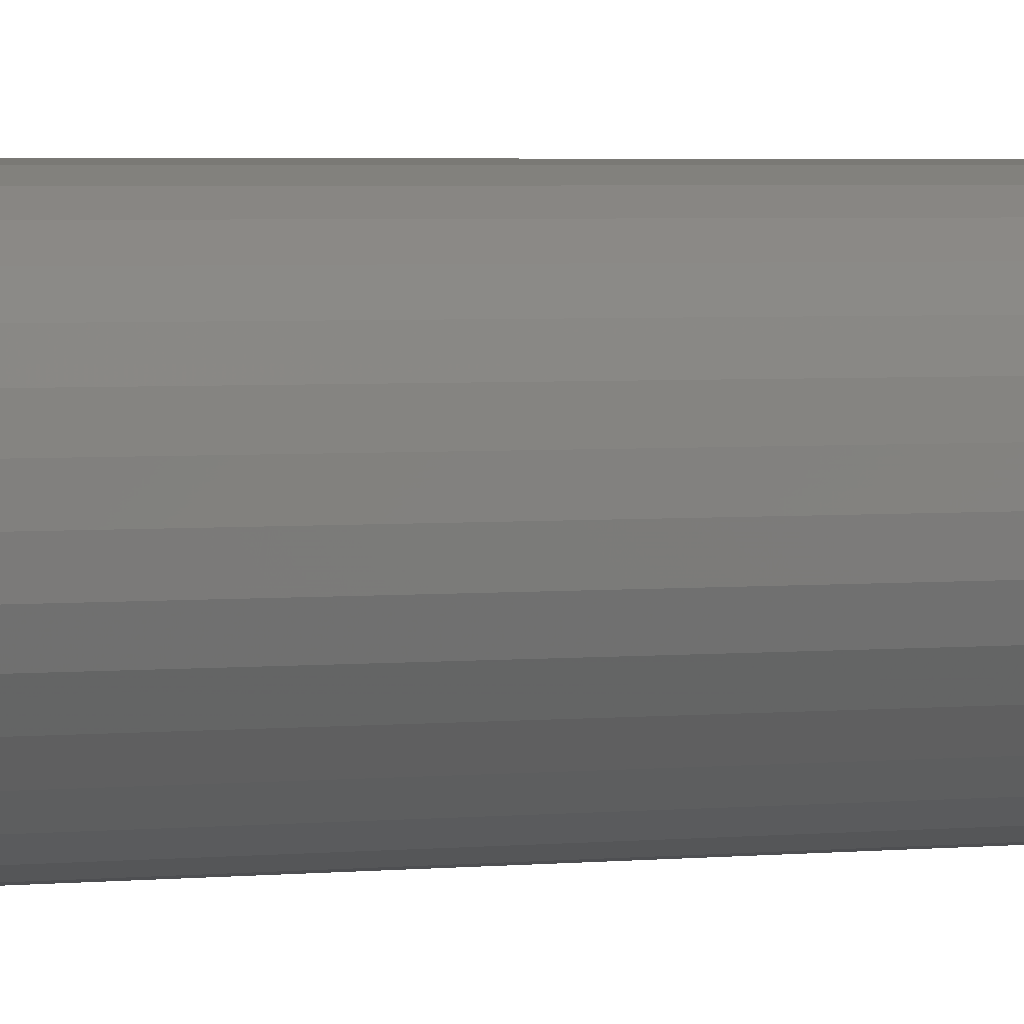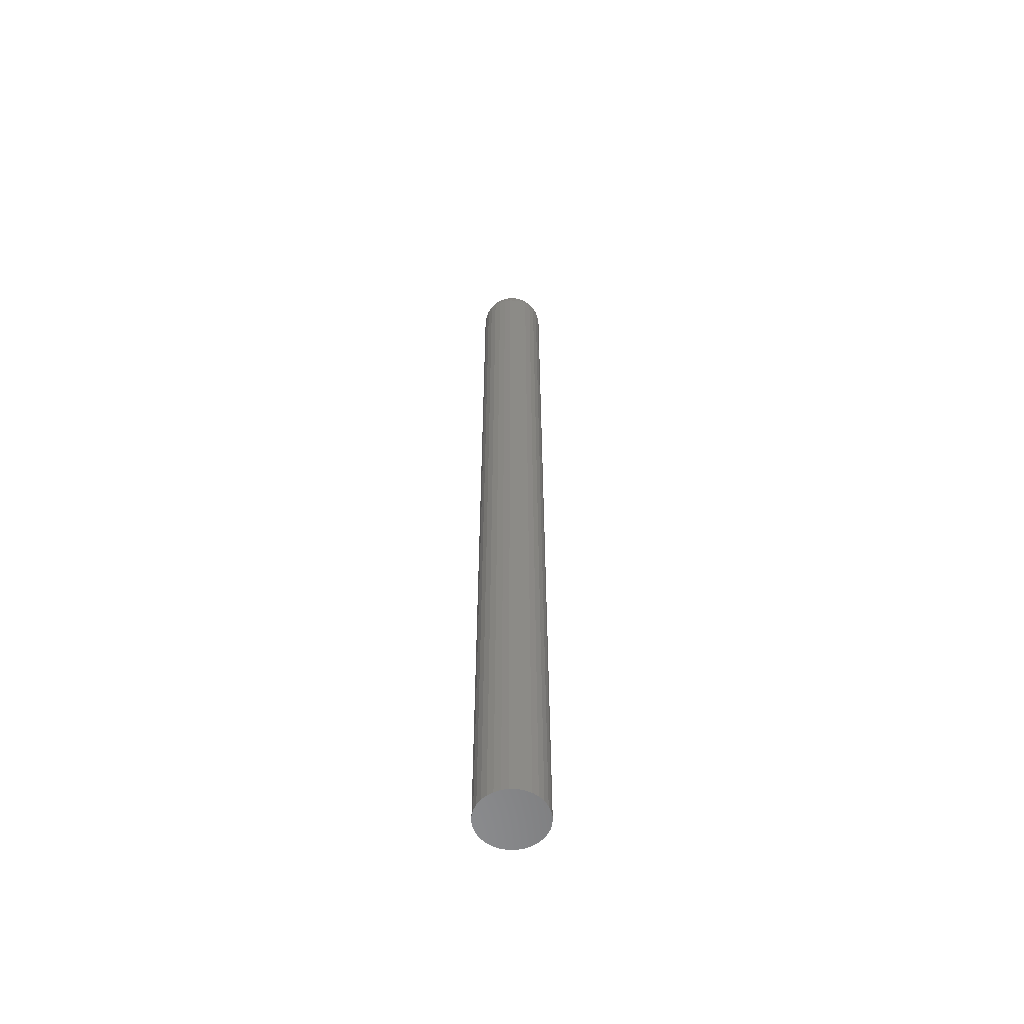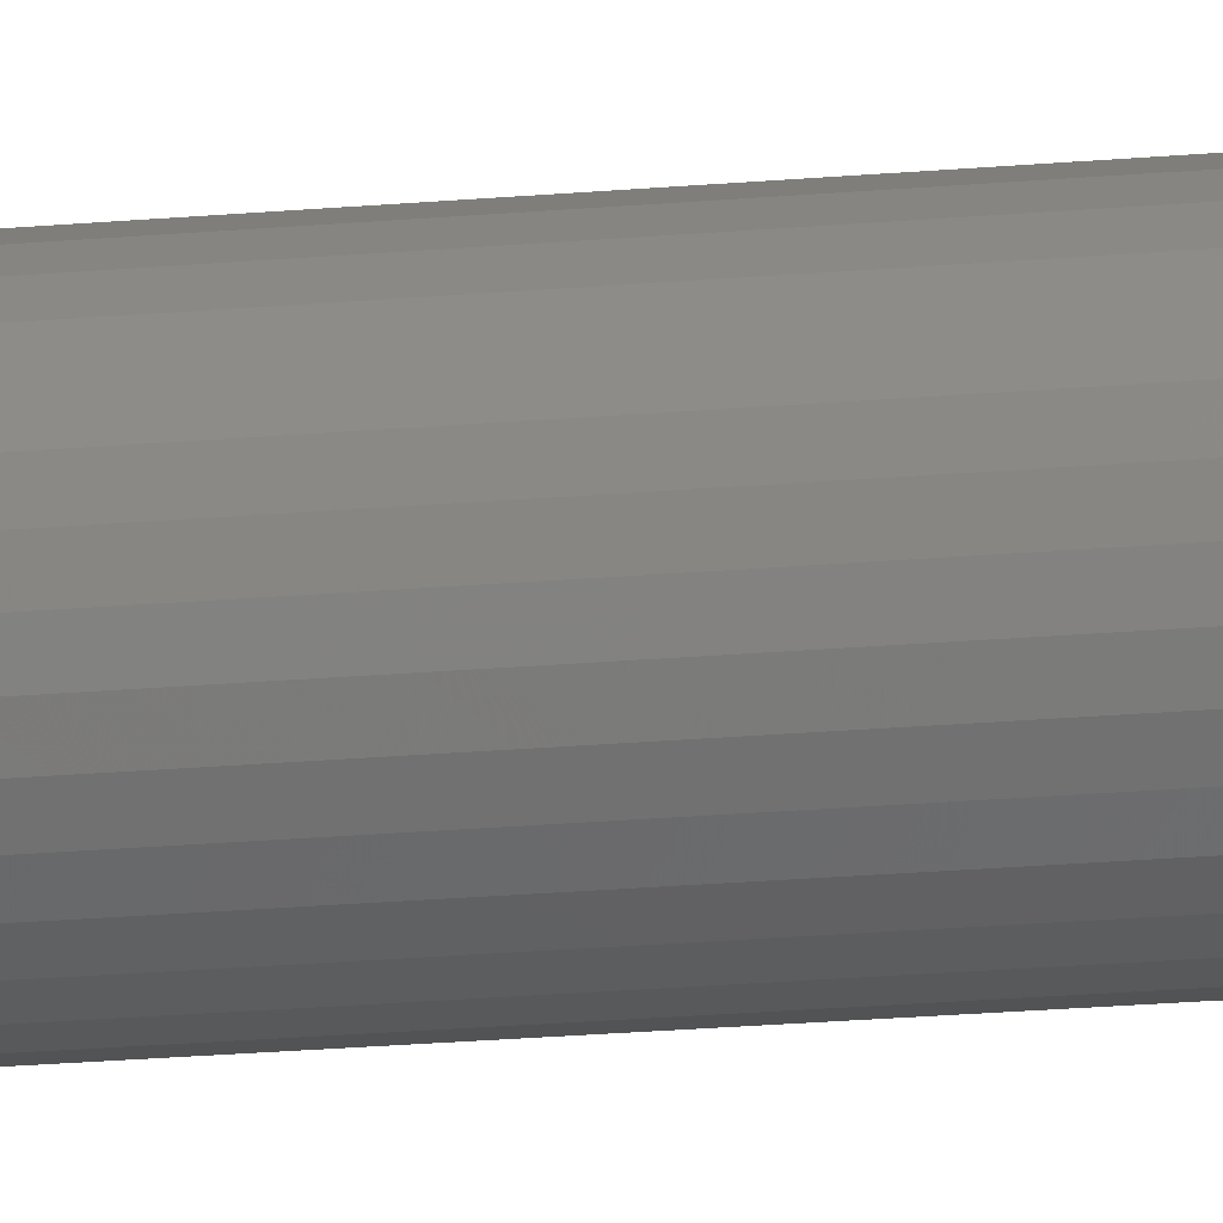
<metadata>
{"format":"stl","ext":"stl","renderer":"f3d","projection":"perspective","resolution":1024,"background":"white","views":[{"elev":1.0,"azim":-138.2,"up":"+Z"},{"elev":-57.7,"azim":94.2,"up":"+Y"},{"elev":-15.5,"azim":-77.7,"up":"+Z"}]}
</metadata>
<code>
# stl→obj: 320 verts, 636 faces
v -0.004427 0.75 0.00613
v -0.003207 0.75 0.00625
v -0.007627 0.75 0.004419
v -0.005599 0.75 0.005774
v -0.00668 0.75 0.005197
v -0.001988 0.75 0.00613
v -0.0008155 0.75 0.005774
v -0.008404 0.75 0.003472
v -0.008981 0.75 0.002392
v 0.0002651 0.75 0.005197
v 0.001212 0.75 0.004419
v 0.001989 0.75 0.003472
v 0.002567 0.75 0.002392
v -0.009337 0.75 0.001219
v 0.002923 0.75 0.001219
v -0.009457 0.75 -2.971e-18
v 0.002923 0.75 -0.001219
v -0.008981 0.75 -0.002392
v -0.009337 0.75 -0.001219
v 0.002567 0.75 -0.002392
v -0.008404 0.75 -0.003472
v -0.007627 0.75 -0.004419
v 0.001989 0.75 -0.003472
v -0.00668 0.75 -0.005197
v -0.005599 0.75 -0.005774
v -0.004427 0.75 -0.00613
v 0.001212 0.75 -0.004419
v -0.003207 0.75 -0.00625
v -0.001988 0.75 -0.00613
v 0.0002651 0.75 -0.005197
v -0.0008155 0.75 -0.005774
v 0.003043 0.75 -6.033e-18
v 0.04992 0.7031 -1.278e-16
v 0.04992 -0.75 -2.037e-17
v 0.0489 0.7031 -0.01036
v 0.0489 -0.75 -0.01036
v 0.04587 0.7031 -0.02033
v 0.04587 -0.75 -0.02033
v 0.04096 0.7031 -0.02951
v 0.04096 -0.75 -0.02951
v 0.03436 0.7031 -0.03757
v 0.03436 -0.75 -0.03757
v 0.02631 0.7031 -0.04417
v 0.02631 -0.75 -0.04417
v 0.01712 0.7031 -0.04908
v 0.01712 -0.75 -0.04908
v 0.007157 0.7031 -0.0521
v 0.007157 -0.75 -0.0521
v -0.003207 0.7031 -0.05312
v -0.003207 -0.75 -0.05312
v -0.01357 0.7031 -0.0521
v -0.01357 -0.75 -0.0521
v -0.02354 0.7031 -0.04908
v -0.02354 -0.75 -0.04908
v -0.03272 0.7031 -0.04417
v -0.03272 -0.75 -0.04417
v -0.04077 0.7031 -0.03757
v -0.04077 -0.75 -0.03757
v -0.04738 0.7031 -0.02951
v -0.04738 -0.75 -0.02951
v -0.05229 0.7031 -0.02033
v -0.05229 -0.75 -0.02033
v -0.05531 0.7031 -0.01036
v -0.05531 -0.75 -0.01036
v -0.05633 0.7031 1.866e-17
v -0.05633 -0.75 1.866e-17
v -0.05531 0.7031 0.01036
v -0.05531 -0.75 0.01036
v -0.05229 0.7031 0.02033
v -0.05229 -0.75 0.02033
v -0.04738 0.7031 0.02951
v -0.04738 -0.75 0.02951
v -0.04077 0.7031 0.03757
v -0.04077 -0.75 0.03757
v -0.03272 0.7031 0.04417
v -0.03272 -0.75 0.04417
v -0.02354 0.7031 0.04908
v -0.02354 -0.75 0.04908
v -0.01357 0.7031 0.0521
v -0.01357 -0.75 0.0521
v -0.003207 0.7031 0.05312
v -0.003207 -0.75 0.05312
v 0.007157 0.7031 0.0521
v 0.007157 -0.75 0.0521
v 0.01712 0.7031 0.04908
v 0.01712 -0.75 0.04908
v 0.02631 0.7031 0.04417
v 0.02631 -0.75 0.04417
v 0.03436 0.7031 0.03757
v 0.03436 -0.75 0.03757
v 0.04096 0.7031 0.02951
v 0.04096 -0.75 0.02951
v 0.04587 0.7031 0.02033
v 0.04587 -0.75 0.02033
v 0.0489 0.7031 0.01036
v 0.0489 -0.75 0.01036
v -0.05543 0.7123 -2.776e-17
v -0.05443 0.7123 0.01019
v -0.05276 0.7211 -2.776e-17
v -0.05181 0.7211 0.009668
v -0.04843 0.7292 -2.776e-17
v -0.04756 0.7292 0.008823
v -0.0426 0.7363 -2.082e-17
v -0.04185 0.7363 0.007686
v -0.0355 0.7421 -1.908e-17
v -0.03488 0.7421 0.0063
v -0.0274 0.7464 -1.388e-17
v -0.02693 0.7464 0.004719
v -0.0186 0.7491 -1.041e-17
v -0.01831 0.7491 0.003003
v 0.04801 0.7123 0.01019
v 0.04902 0.7123 -5.551e-17
v 0.0454 0.7211 0.009668
v 0.04635 0.7211 -4.857e-17
v 0.04115 0.7292 0.008823
v 0.04202 0.7292 -4.51e-17
v 0.03543 0.7363 0.007686
v 0.03619 0.7363 -4.163e-17
v 0.02846 0.7421 0.0063
v 0.02909 0.7421 -3.296e-17
v 0.02052 0.7464 0.004719
v 0.02098 0.7464 -2.602e-17
v 0.01189 0.7491 0.003003
v 0.01219 0.7491 -1.648e-17
v 0.04504 0.7123 0.01999
v 0.04258 0.7211 0.01896
v 0.03858 0.7292 0.01731
v 0.03319 0.7363 0.01508
v 0.02663 0.7421 0.01236
v 0.01914 0.7464 0.009256
v 0.01102 0.7491 0.005891
v 0.04022 0.7123 0.02901
v 0.038 0.7211 0.02753
v 0.0344 0.7292 0.02513
v 0.02955 0.7363 0.02189
v 0.02364 0.7421 0.01794
v 0.0169 0.7464 0.01344
v 0.009593 0.7491 0.008553
v 0.03372 0.7123 0.03693
v 0.03183 0.7211 0.03504
v 0.02877 0.7292 0.03198
v 0.02465 0.7363 0.02786
v 0.01963 0.7421 0.02283
v 0.0139 0.7464 0.0171
v 0.007679 0.7491 0.01089
v 0.02581 0.7123 0.04342
v 0.02433 0.7211 0.04121
v 0.02192 0.7292 0.0376
v 0.01868 0.7363 0.03276
v 0.01473 0.7421 0.02685
v 0.01023 0.7464 0.02011
v 0.005346 0.7491 0.0128
v 0.01678 0.7123 0.04825
v 0.01576 0.7211 0.04578
v 0.0141 0.7292 0.04178
v 0.01187 0.7363 0.0364
v 0.009151 0.7421 0.02983
v 0.006049 0.7464 0.02235
v 0.002684 0.7491 0.01422
v 0.006981 0.7123 0.05122
v 0.006461 0.7211 0.0486
v 0.005616 0.7292 0.04436
v 0.004478 0.7363 0.03864
v 0.003093 0.7421 0.03167
v 0.001512 0.7464 0.02372
v -0.0002038 0.7491 0.0151
v -0.003207 0.7123 0.05222
v -0.003207 0.7211 0.04956
v -0.003207 0.7292 0.04523
v -0.003207 0.7363 0.0394
v -0.003207 0.7421 0.03229
v -0.003207 0.7464 0.02419
v -0.003207 0.7491 0.01539
v -0.0134 0.7123 0.05122
v -0.01288 0.7211 0.0486
v -0.01203 0.7292 0.04436
v -0.01089 0.7363 0.03864
v -0.009507 0.7421 0.03167
v -0.007926 0.7464 0.02372
v -0.006211 0.7491 0.0151
v -0.02319 0.7123 0.04825
v -0.02217 0.7211 0.04578
v -0.02051 0.7292 0.04178
v -0.01828 0.7363 0.0364
v -0.01556 0.7421 0.02983
v -0.01246 0.7464 0.02235
v -0.009099 0.7491 0.01422
v -0.03222 0.7123 0.04342
v -0.03074 0.7211 0.04121
v -0.02833 0.7292 0.0376
v -0.02509 0.7363 0.03276
v -0.02115 0.7421 0.02685
v -0.01665 0.7464 0.02011
v -0.01176 0.7491 0.0128
v -0.04014 0.7123 0.03693
v -0.03825 0.7211 0.03504
v -0.03519 0.7292 0.03198
v -0.03106 0.7363 0.02786
v -0.02604 0.7421 0.02283
v -0.02031 0.7464 0.0171
v -0.01409 0.7491 0.01089
v -0.04663 0.7123 0.02901
v -0.04441 0.7211 0.02753
v -0.04081 0.7292 0.02513
v -0.03596 0.7363 0.02189
v -0.03006 0.7421 0.01794
v -0.02332 0.7464 0.01344
v -0.01601 0.7491 0.008553
v -0.05146 0.7123 0.01999
v -0.04899 0.7211 0.01896
v -0.04499 0.7292 0.01731
v -0.0396 0.7363 0.01508
v -0.03304 0.7421 0.01236
v -0.02555 0.7464 0.009256
v -0.01743 0.7491 0.005891
v 0.04801 0.7123 -0.01019
v 0.0454 0.7211 -0.009668
v 0.04115 0.7292 -0.008823
v 0.03543 0.7363 -0.007686
v 0.02846 0.7421 -0.0063
v 0.02052 0.7464 -0.004719
v 0.01189 0.7491 -0.003003
v -0.05443 0.7123 -0.01019
v -0.05181 0.7211 -0.009668
v -0.04756 0.7292 -0.008823
v -0.04185 0.7363 -0.007686
v -0.03488 0.7421 -0.0063
v -0.02693 0.7464 -0.004719
v -0.01831 0.7491 -0.003003
v -0.05146 0.7123 -0.01999
v -0.04899 0.7211 -0.01896
v -0.04499 0.7292 -0.01731
v -0.0396 0.7363 -0.01508
v -0.03304 0.7421 -0.01236
v -0.02555 0.7464 -0.009256
v -0.01743 0.7491 -0.005891
v -0.04663 0.7123 -0.02901
v -0.04441 0.7211 -0.02753
v -0.04081 0.7292 -0.02513
v -0.03596 0.7363 -0.02189
v -0.03006 0.7421 -0.01794
v -0.02332 0.7464 -0.01344
v -0.01601 0.7491 -0.008553
v -0.04014 0.7123 -0.03693
v -0.03825 0.7211 -0.03504
v -0.03519 0.7292 -0.03198
v -0.03106 0.7363 -0.02786
v -0.02604 0.7421 -0.02283
v -0.02031 0.7464 -0.0171
v -0.01409 0.7491 -0.01089
v -0.03222 0.7123 -0.04342
v -0.03074 0.7211 -0.04121
v -0.02833 0.7292 -0.0376
v -0.02509 0.7363 -0.03276
v -0.02115 0.7421 -0.02685
v -0.01665 0.7464 -0.02011
v -0.01176 0.7491 -0.0128
v -0.02319 0.7123 -0.04825
v -0.02217 0.7211 -0.04578
v -0.02051 0.7292 -0.04178
v -0.01828 0.7363 -0.0364
v -0.01556 0.7421 -0.02983
v -0.01246 0.7464 -0.02235
v -0.009099 0.7491 -0.01422
v -0.0134 0.7123 -0.05122
v -0.01288 0.7211 -0.0486
v -0.01203 0.7292 -0.04436
v -0.01089 0.7363 -0.03864
v -0.009507 0.7421 -0.03167
v -0.007926 0.7464 -0.02372
v -0.006211 0.7491 -0.0151
v -0.003207 0.7123 -0.05222
v -0.003207 0.7211 -0.04956
v -0.003207 0.7292 -0.04523
v -0.003207 0.7363 -0.0394
v -0.003207 0.7421 -0.03229
v -0.003207 0.7464 -0.02419
v -0.003207 0.7491 -0.01539
v 0.006981 0.7123 -0.05122
v 0.006461 0.7211 -0.0486
v 0.005616 0.7292 -0.04436
v 0.004478 0.7363 -0.03864
v 0.003093 0.7421 -0.03167
v 0.001512 0.7464 -0.02372
v -0.0002038 0.7491 -0.0151
v 0.01678 0.7123 -0.04825
v 0.01576 0.7211 -0.04578
v 0.0141 0.7292 -0.04178
v 0.01187 0.7363 -0.0364
v 0.009151 0.7421 -0.02983
v 0.006049 0.7464 -0.02235
v 0.002684 0.7491 -0.01422
v 0.02581 0.7123 -0.04342
v 0.02433 0.7211 -0.04121
v 0.02192 0.7292 -0.0376
v 0.01868 0.7363 -0.03276
v 0.01473 0.7421 -0.02685
v 0.01023 0.7464 -0.02011
v 0.005346 0.7491 -0.0128
v 0.03372 0.7123 -0.03693
v 0.03183 0.7211 -0.03504
v 0.02877 0.7292 -0.03198
v 0.02465 0.7363 -0.02786
v 0.01963 0.7421 -0.02283
v 0.0139 0.7464 -0.0171
v 0.007679 0.7491 -0.01089
v 0.04022 0.7123 -0.02901
v 0.038 0.7211 -0.02753
v 0.0344 0.7292 -0.02513
v 0.02955 0.7363 -0.02189
v 0.02364 0.7421 -0.01794
v 0.0169 0.7464 -0.01344
v 0.009593 0.7491 -0.008553
v 0.04504 0.7123 -0.01999
v 0.04258 0.7211 -0.01896
v 0.03858 0.7292 -0.01731
v 0.03319 0.7363 -0.01508
v 0.02663 0.7421 -0.01236
v 0.01914 0.7464 -0.009256
v 0.01102 0.7491 -0.005891
f 1 2 3
f 4 1 3
f 5 4 3
f 6 7 2
f 7 3 2
f 8 3 7
f 7 9 8
f 7 10 9
f 10 11 9
f 11 12 9
f 13 9 12
f 13 14 9
f 15 14 13
f 14 15 16
f 17 18 19
f 20 18 17
f 20 21 18
f 22 21 20
f 23 22 20
f 24 22 23
f 25 24 23
f 23 26 25
f 23 27 26
f 28 26 27
f 29 28 27
f 30 29 27
f 30 31 29
f 32 17 19
f 32 19 16
f 32 16 15
f 33 34 35
f 35 34 36
f 35 36 37
f 37 36 38
f 37 38 39
f 39 38 40
f 39 40 41
f 41 40 42
f 41 42 43
f 43 42 44
f 43 44 45
f 45 44 46
f 45 46 47
f 47 46 48
f 47 48 49
f 49 48 50
f 49 50 51
f 51 50 52
f 51 52 53
f 53 52 54
f 53 54 55
f 55 54 56
f 55 56 57
f 57 56 58
f 57 58 59
f 59 58 60
f 59 60 61
f 61 60 62
f 61 62 63
f 63 62 64
f 63 64 65
f 65 64 66
f 65 66 67
f 67 66 68
f 67 68 69
f 69 68 70
f 69 70 71
f 71 70 72
f 71 72 73
f 73 72 74
f 73 74 75
f 75 74 76
f 75 76 77
f 77 76 78
f 77 78 79
f 79 78 80
f 79 80 81
f 81 80 82
f 81 82 83
f 83 82 84
f 83 84 85
f 85 84 86
f 85 86 87
f 87 86 88
f 87 88 89
f 89 88 90
f 89 90 91
f 91 90 92
f 91 92 93
f 93 92 94
f 93 94 95
f 95 94 96
f 95 96 33
f 33 96 34
f 65 67 97
f 97 67 98
f 97 98 99
f 99 98 100
f 99 100 101
f 101 100 102
f 101 102 103
f 103 102 104
f 103 104 105
f 105 104 106
f 105 106 107
f 107 106 108
f 107 108 109
f 109 108 110
f 109 110 16
f 16 110 14
f 95 33 111
f 111 33 112
f 111 112 113
f 113 112 114
f 113 114 115
f 115 114 116
f 115 116 117
f 117 116 118
f 117 118 119
f 119 118 120
f 119 120 121
f 121 120 122
f 121 122 123
f 123 122 124
f 123 124 15
f 15 124 32
f 93 95 125
f 125 95 111
f 125 111 126
f 126 111 113
f 126 113 127
f 127 113 115
f 127 115 128
f 128 115 117
f 128 117 129
f 129 117 119
f 129 119 130
f 130 119 121
f 130 121 131
f 131 121 123
f 131 123 13
f 13 123 15
f 91 93 132
f 132 93 125
f 132 125 133
f 133 125 126
f 133 126 134
f 134 126 127
f 134 127 135
f 135 127 128
f 135 128 136
f 136 128 129
f 136 129 137
f 137 129 130
f 137 130 138
f 138 130 131
f 138 131 12
f 12 131 13
f 89 91 139
f 139 91 132
f 139 132 140
f 140 132 133
f 140 133 141
f 141 133 134
f 141 134 142
f 142 134 135
f 142 135 143
f 143 135 136
f 143 136 144
f 144 136 137
f 144 137 145
f 145 137 138
f 145 138 11
f 11 138 12
f 87 89 146
f 146 89 139
f 146 139 147
f 147 139 140
f 147 140 148
f 148 140 141
f 148 141 149
f 149 141 142
f 149 142 150
f 150 142 143
f 150 143 151
f 151 143 144
f 151 144 152
f 152 144 145
f 152 145 10
f 10 145 11
f 85 87 153
f 153 87 146
f 153 146 154
f 154 146 147
f 154 147 155
f 155 147 148
f 155 148 156
f 156 148 149
f 156 149 157
f 157 149 150
f 157 150 158
f 158 150 151
f 158 151 159
f 159 151 152
f 159 152 7
f 7 152 10
f 83 85 160
f 160 85 153
f 160 153 161
f 161 153 154
f 161 154 162
f 162 154 155
f 162 155 163
f 163 155 156
f 163 156 164
f 164 156 157
f 164 157 165
f 165 157 158
f 165 158 166
f 166 158 159
f 166 159 6
f 6 159 7
f 81 83 167
f 167 83 160
f 167 160 168
f 168 160 161
f 168 161 169
f 169 161 162
f 169 162 170
f 170 162 163
f 170 163 171
f 171 163 164
f 171 164 172
f 172 164 165
f 172 165 173
f 173 165 166
f 173 166 2
f 2 166 6
f 79 81 174
f 174 81 167
f 174 167 175
f 175 167 168
f 175 168 176
f 176 168 169
f 176 169 177
f 177 169 170
f 177 170 178
f 178 170 171
f 178 171 179
f 179 171 172
f 179 172 180
f 180 172 173
f 180 173 1
f 1 173 2
f 77 79 181
f 181 79 174
f 181 174 182
f 182 174 175
f 182 175 183
f 183 175 176
f 183 176 184
f 184 176 177
f 184 177 185
f 185 177 178
f 185 178 186
f 186 178 179
f 186 179 187
f 187 179 180
f 187 180 4
f 4 180 1
f 75 77 188
f 188 77 181
f 188 181 189
f 189 181 182
f 189 182 190
f 190 182 183
f 190 183 191
f 191 183 184
f 191 184 192
f 192 184 185
f 192 185 193
f 193 185 186
f 193 186 194
f 194 186 187
f 194 187 5
f 5 187 4
f 73 75 195
f 195 75 188
f 195 188 196
f 196 188 189
f 196 189 197
f 197 189 190
f 197 190 198
f 198 190 191
f 198 191 199
f 199 191 192
f 199 192 200
f 200 192 193
f 200 193 201
f 201 193 194
f 201 194 3
f 3 194 5
f 71 73 202
f 202 73 195
f 202 195 203
f 203 195 196
f 203 196 204
f 204 196 197
f 204 197 205
f 205 197 198
f 205 198 206
f 206 198 199
f 206 199 207
f 207 199 200
f 207 200 208
f 208 200 201
f 208 201 8
f 8 201 3
f 69 71 209
f 209 71 202
f 209 202 210
f 210 202 203
f 210 203 211
f 211 203 204
f 211 204 212
f 212 204 205
f 212 205 213
f 213 205 206
f 213 206 214
f 214 206 207
f 214 207 215
f 215 207 208
f 215 208 9
f 9 208 8
f 67 69 98
f 98 69 209
f 98 209 100
f 100 209 210
f 100 210 102
f 102 210 211
f 102 211 104
f 104 211 212
f 104 212 106
f 106 212 213
f 106 213 108
f 108 213 214
f 108 214 110
f 110 214 215
f 110 215 14
f 14 215 9
f 33 35 112
f 112 35 216
f 112 216 114
f 114 216 217
f 114 217 116
f 116 217 218
f 116 218 118
f 118 218 219
f 118 219 120
f 120 219 220
f 120 220 122
f 122 220 221
f 122 221 124
f 124 221 222
f 124 222 32
f 32 222 17
f 63 65 223
f 223 65 97
f 223 97 224
f 224 97 99
f 224 99 225
f 225 99 101
f 225 101 226
f 226 101 103
f 226 103 227
f 227 103 105
f 227 105 228
f 228 105 107
f 228 107 229
f 229 107 109
f 229 109 19
f 19 109 16
f 61 63 230
f 230 63 223
f 230 223 231
f 231 223 224
f 231 224 232
f 232 224 225
f 232 225 233
f 233 225 226
f 233 226 234
f 234 226 227
f 234 227 235
f 235 227 228
f 235 228 236
f 236 228 229
f 236 229 18
f 18 229 19
f 59 61 237
f 237 61 230
f 237 230 238
f 238 230 231
f 238 231 239
f 239 231 232
f 239 232 240
f 240 232 233
f 240 233 241
f 241 233 234
f 241 234 242
f 242 234 235
f 242 235 243
f 243 235 236
f 243 236 21
f 21 236 18
f 57 59 244
f 244 59 237
f 244 237 245
f 245 237 238
f 245 238 246
f 246 238 239
f 246 239 247
f 247 239 240
f 247 240 248
f 248 240 241
f 248 241 249
f 249 241 242
f 249 242 250
f 250 242 243
f 250 243 22
f 22 243 21
f 55 57 251
f 251 57 244
f 251 244 252
f 252 244 245
f 252 245 253
f 253 245 246
f 253 246 254
f 254 246 247
f 254 247 255
f 255 247 248
f 255 248 256
f 256 248 249
f 256 249 257
f 257 249 250
f 257 250 24
f 24 250 22
f 53 55 258
f 258 55 251
f 258 251 259
f 259 251 252
f 259 252 260
f 260 252 253
f 260 253 261
f 261 253 254
f 261 254 262
f 262 254 255
f 262 255 263
f 263 255 256
f 263 256 264
f 264 256 257
f 264 257 25
f 25 257 24
f 51 53 265
f 265 53 258
f 265 258 266
f 266 258 259
f 266 259 267
f 267 259 260
f 267 260 268
f 268 260 261
f 268 261 269
f 269 261 262
f 269 262 270
f 270 262 263
f 270 263 271
f 271 263 264
f 271 264 26
f 26 264 25
f 49 51 272
f 272 51 265
f 272 265 273
f 273 265 266
f 273 266 274
f 274 266 267
f 274 267 275
f 275 267 268
f 275 268 276
f 276 268 269
f 276 269 277
f 277 269 270
f 277 270 278
f 278 270 271
f 278 271 28
f 28 271 26
f 47 49 279
f 279 49 272
f 279 272 280
f 280 272 273
f 280 273 281
f 281 273 274
f 281 274 282
f 282 274 275
f 282 275 283
f 283 275 276
f 283 276 284
f 284 276 277
f 284 277 285
f 285 277 278
f 285 278 29
f 29 278 28
f 45 47 286
f 286 47 279
f 286 279 287
f 287 279 280
f 287 280 288
f 288 280 281
f 288 281 289
f 289 281 282
f 289 282 290
f 290 282 283
f 290 283 291
f 291 283 284
f 291 284 292
f 292 284 285
f 292 285 31
f 31 285 29
f 43 45 293
f 293 45 286
f 293 286 294
f 294 286 287
f 294 287 295
f 295 287 288
f 295 288 296
f 296 288 289
f 296 289 297
f 297 289 290
f 297 290 298
f 298 290 291
f 298 291 299
f 299 291 292
f 299 292 30
f 30 292 31
f 41 43 300
f 300 43 293
f 300 293 301
f 301 293 294
f 301 294 302
f 302 294 295
f 302 295 303
f 303 295 296
f 303 296 304
f 304 296 297
f 304 297 305
f 305 297 298
f 305 298 306
f 306 298 299
f 306 299 27
f 27 299 30
f 39 41 307
f 307 41 300
f 307 300 308
f 308 300 301
f 308 301 309
f 309 301 302
f 309 302 310
f 310 302 303
f 310 303 311
f 311 303 304
f 311 304 312
f 312 304 305
f 312 305 313
f 313 305 306
f 313 306 23
f 23 306 27
f 37 39 314
f 314 39 307
f 314 307 315
f 315 307 308
f 315 308 316
f 316 308 309
f 316 309 317
f 317 309 310
f 317 310 318
f 318 310 311
f 318 311 319
f 319 311 312
f 319 312 320
f 320 312 313
f 320 313 20
f 20 313 23
f 35 37 216
f 216 37 314
f 216 314 217
f 217 314 315
f 217 315 218
f 218 315 316
f 218 316 219
f 219 316 317
f 219 317 220
f 220 317 318
f 220 318 221
f 221 318 319
f 221 319 222
f 222 319 320
f 222 320 17
f 17 320 20
f 84 82 80
f 80 78 84
f 84 78 86
f 86 78 76
f 86 76 88
f 88 76 74
f 88 74 90
f 90 74 72
f 90 72 92
f 92 72 70
f 92 70 94
f 94 70 68
f 94 68 96
f 36 62 38
f 38 62 60
f 38 60 40
f 40 60 58
f 40 58 42
f 42 58 56
f 42 56 44
f 44 56 54
f 44 54 46
f 46 54 52
f 46 52 48
f 52 50 48
f 96 68 34
f 34 68 66
f 34 66 36
f 36 66 64
f 36 64 62

</code>
